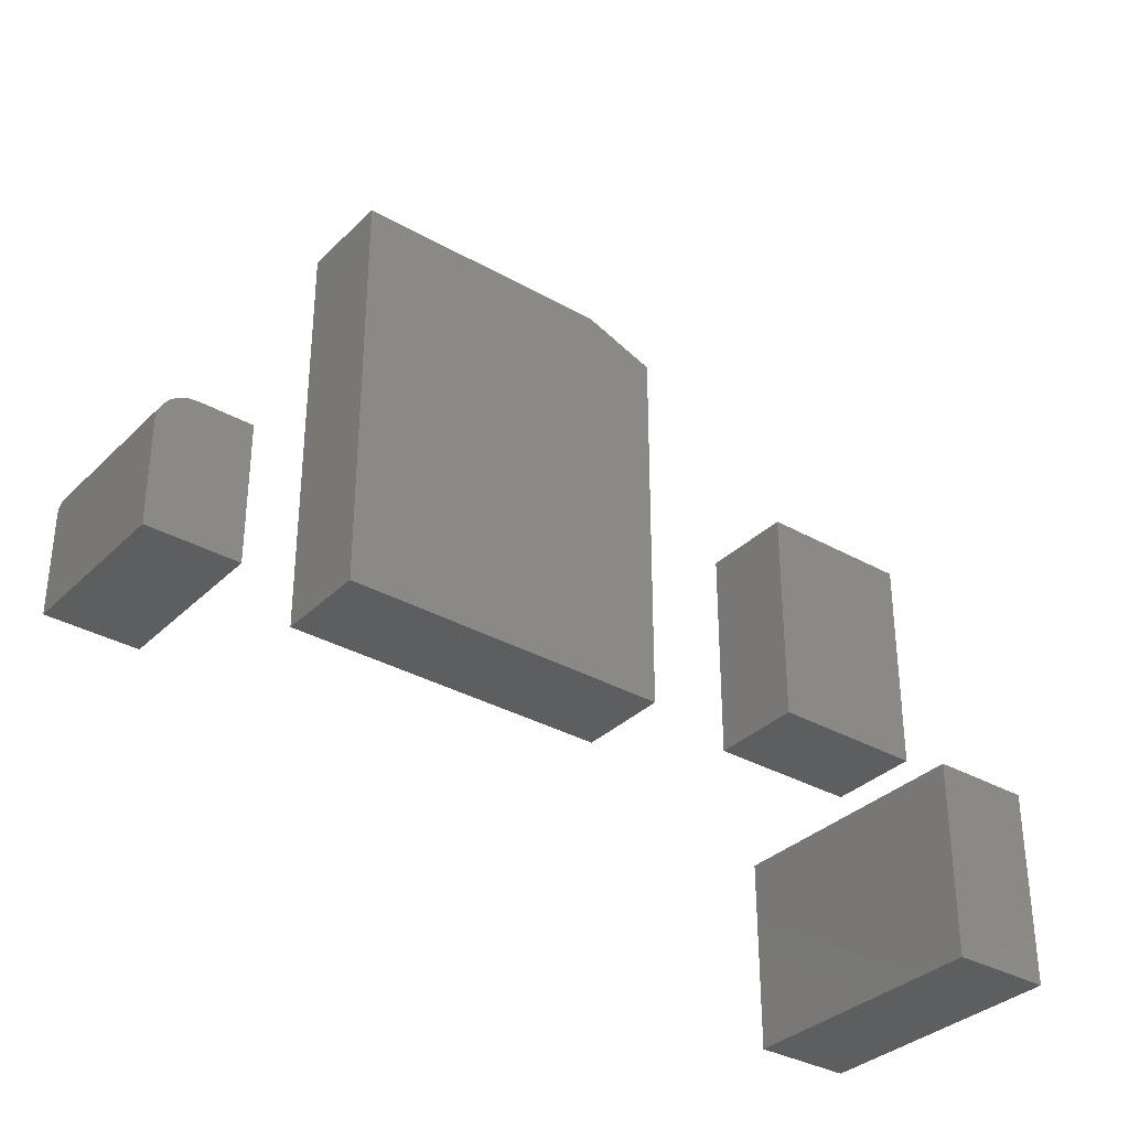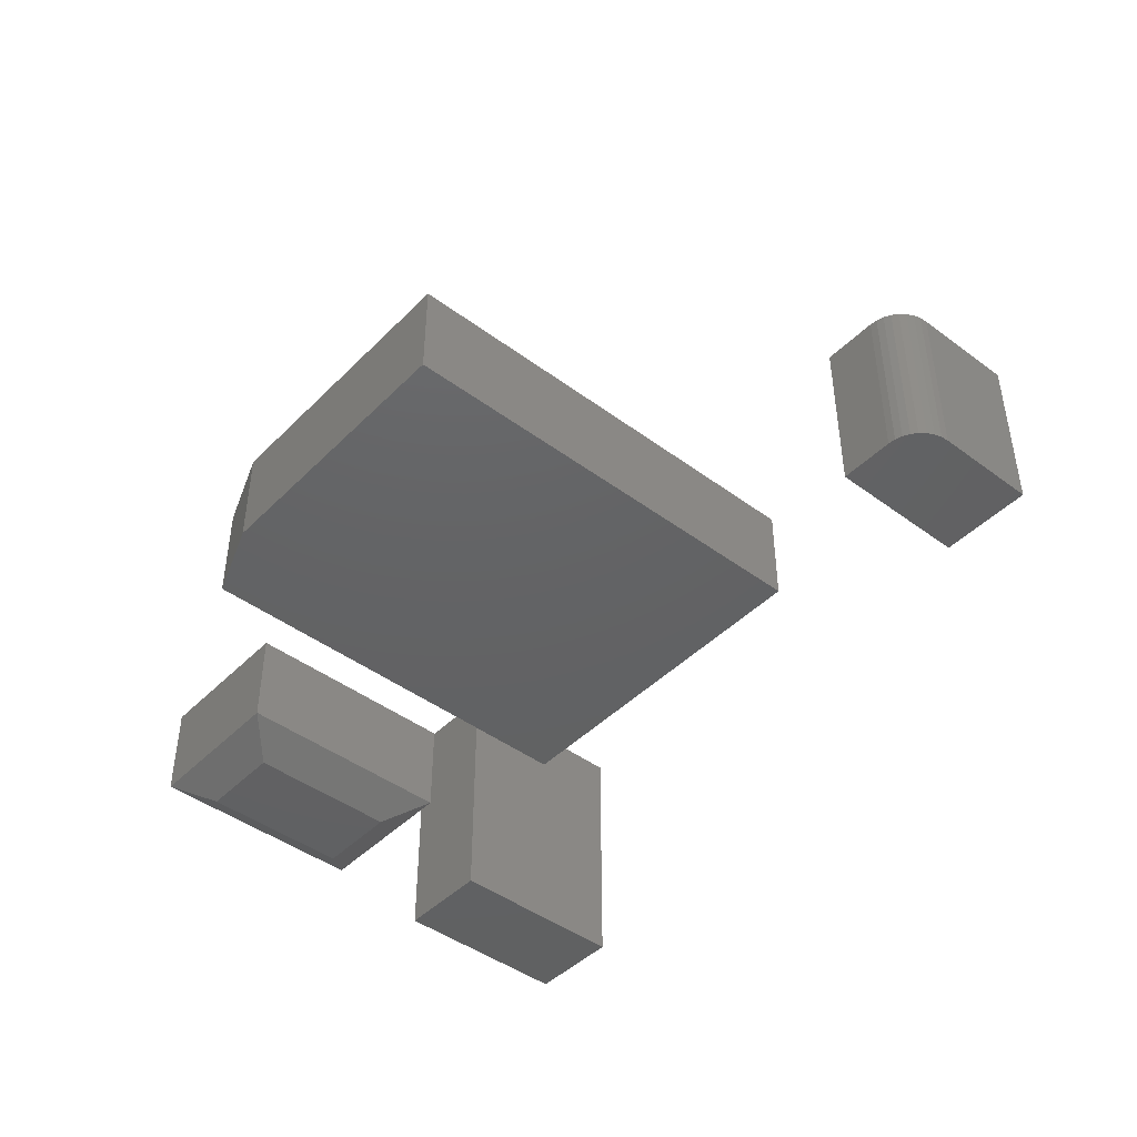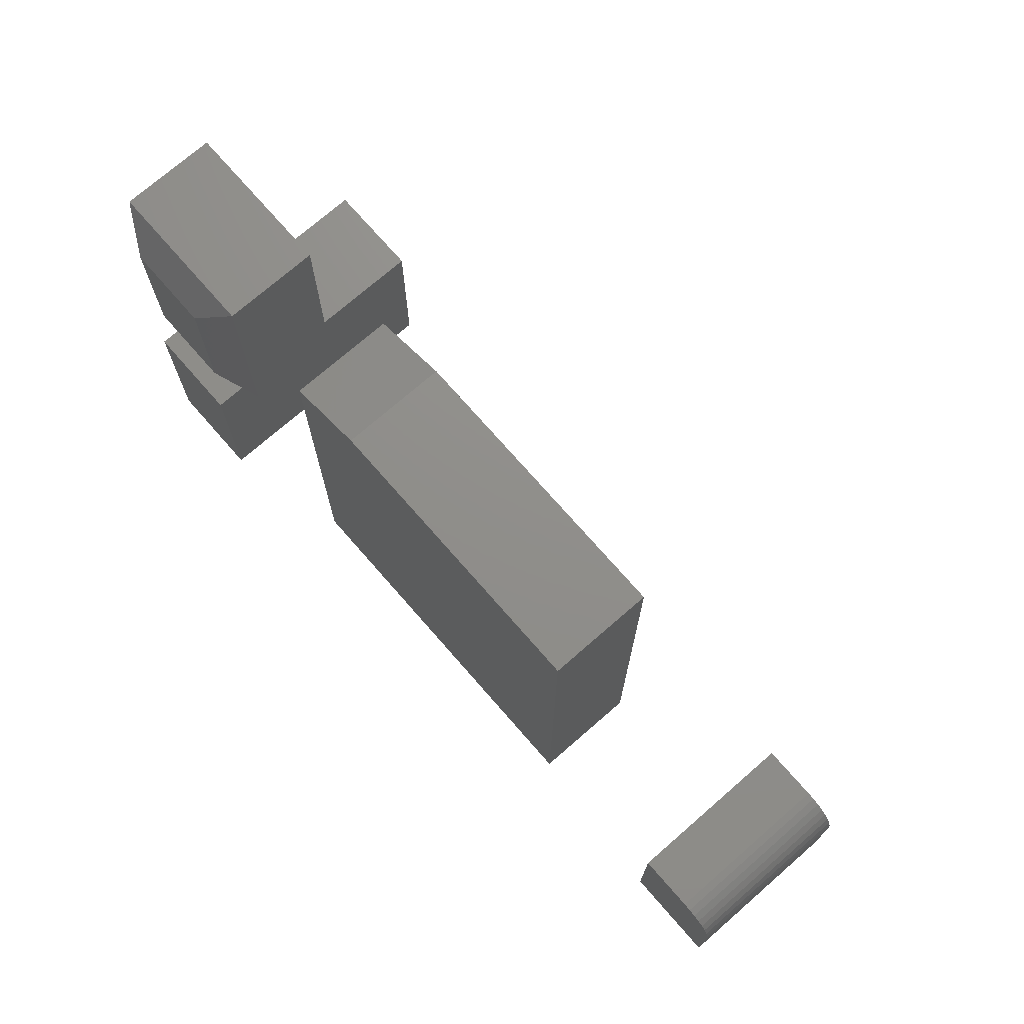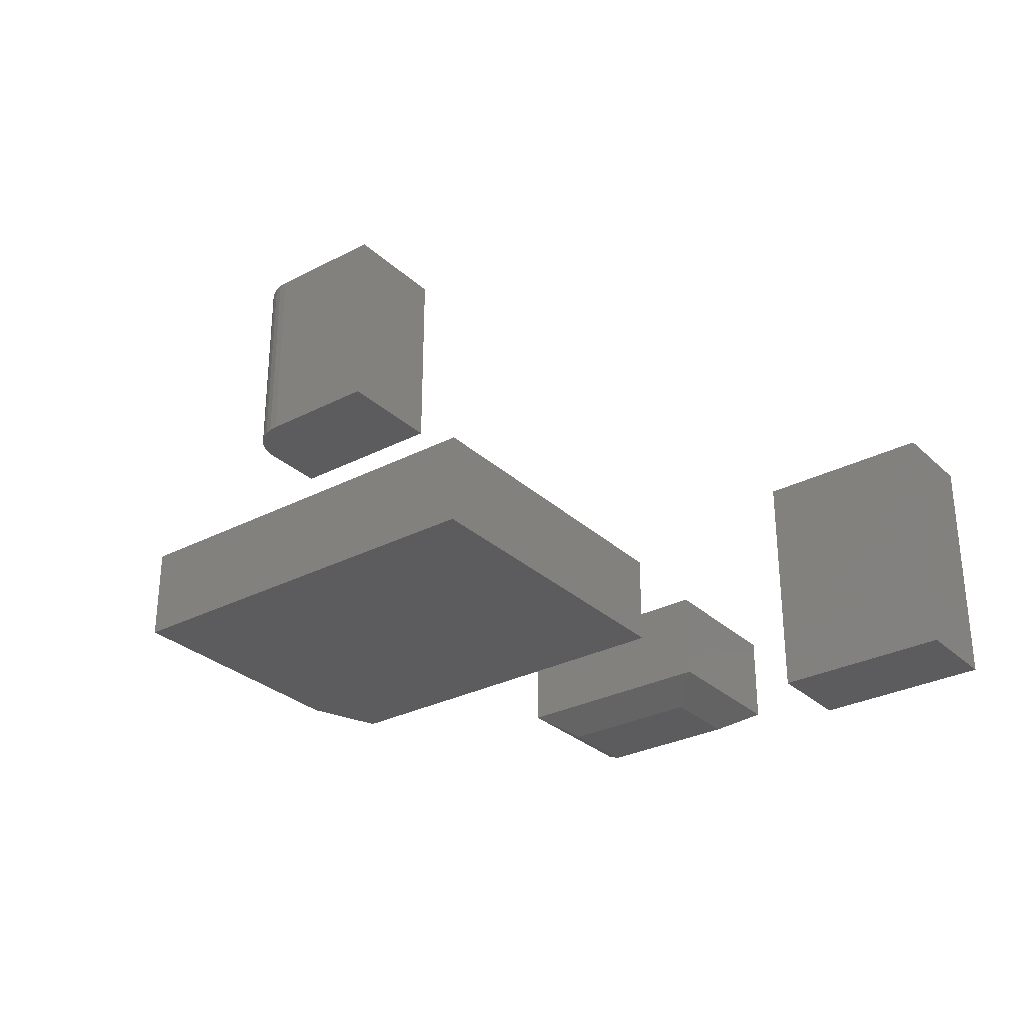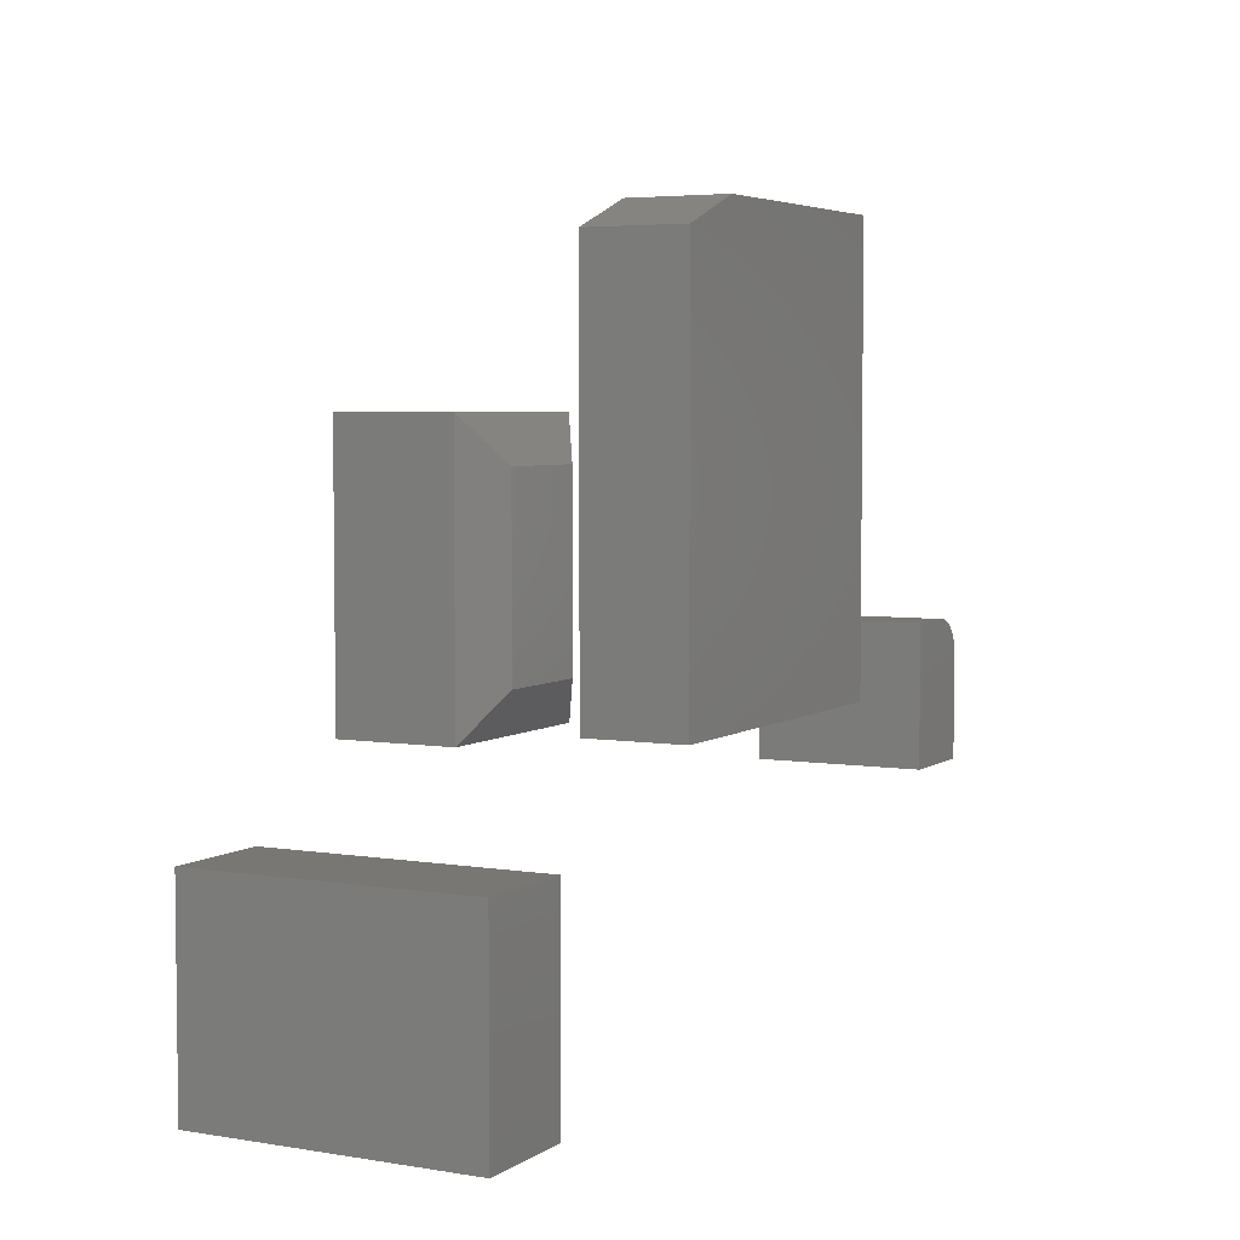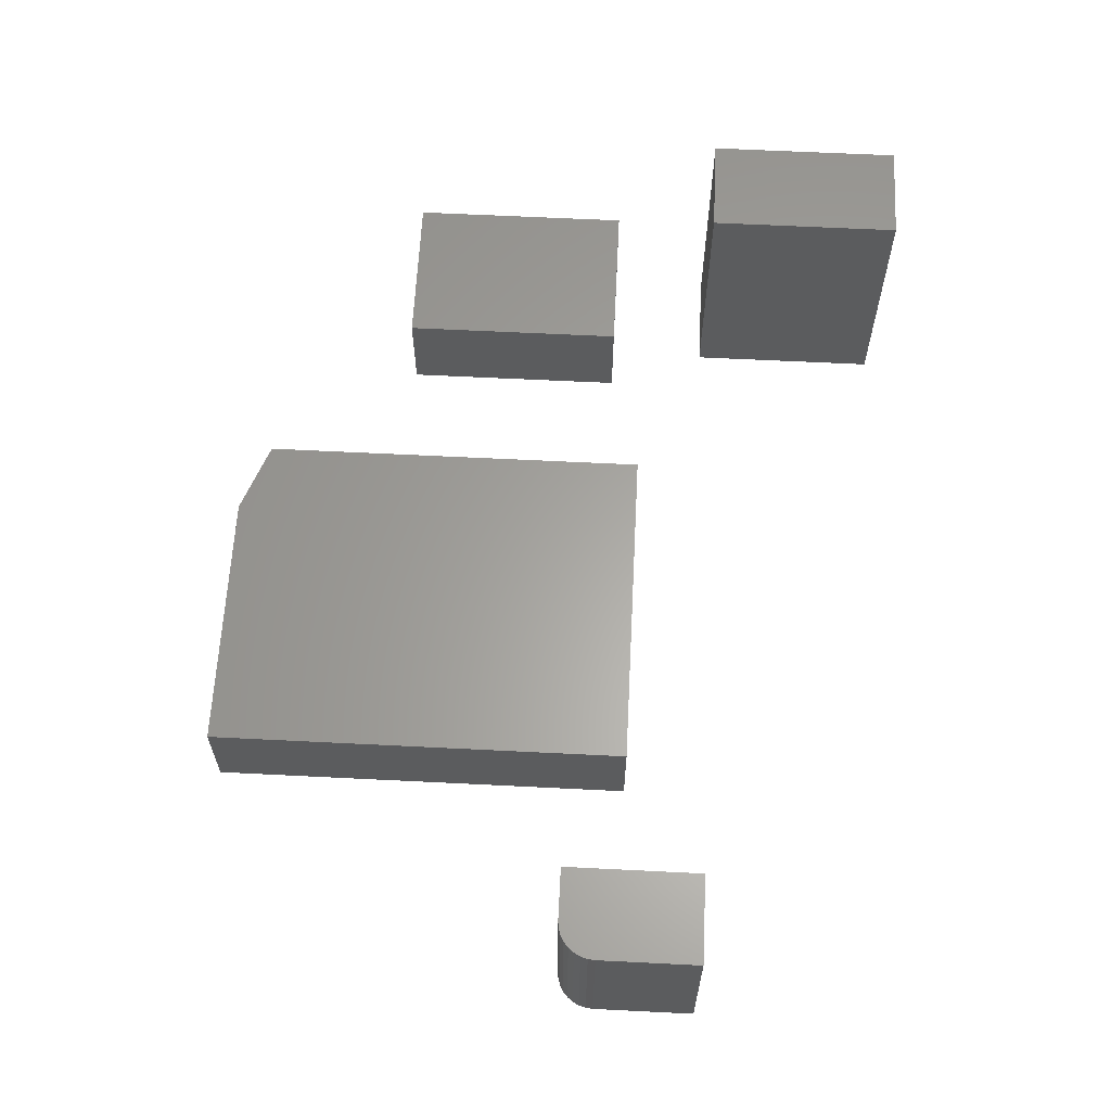
<metadata>
{"format":"stl","ext":"stl","renderer":"f3d","projection":"perspective","resolution":1024,"background":"white","views":[{"elev":-33.8,"azim":-37.6,"up":"+Y"},{"elev":-44.4,"azim":-130.9,"up":"+Z"},{"elev":73.1,"azim":-131.1,"up":"+Y"},{"elev":-29.7,"azim":-52.8,"up":"+Z"},{"elev":4.6,"azim":117.8,"up":"+Y"},{"elev":62.4,"azim":-87.1,"up":"+Z"}]}
</metadata>
<code>
# stl→obj: 54 verts, 92 faces
v 0.5781 -0.5859 0.4453
v 0.7474 -0.5859 0.4453
v 0.5781 -0.2578 0.4453
v 0.7474 -0.2578 0.4453
v 0.5781 -0.5859 0
v 0.5781 -0.2578 0
v 0.7474 -0.5859 0
v 0.7474 -0.2578 0
v 0.5469 -0.02344 0
v 0.5469 0.2344 0
v 0.6919 -0.02344 0
v 0.6919 0.2344 0
v 0.4844 0.2969 0.2031
v 0.4844 0.2969 0.03906
v 0.4844 -0.08594 0.2031
v 0.4844 -0.08594 0.03906
v 0.7544 0.2969 0.2031
v 0.7544 0.2969 0.03906
v 0.7544 -0.08594 0.2031
v 0.7544 -0.08594 0.03906
v -0.597 -0.03906 0.2812
v -0.6875 -0.03906 0.2812
v -0.6997 -0.04026 0.2812
v -0.7114 -0.04382 0.2812
v -0.7222 -0.0496 0.2812
v -0.7317 -0.05737 0.2812
v -0.7395 -0.06684 0.2812
v -0.7452 -0.07764 0.2812
v -0.7488 -0.08937 0.2812
v -0.75 -0.1016 0.2812
v -0.75 -0.2734 0.2812
v -0.597 -0.2734 0.2812
v -0.597 -0.03906 0
v -0.597 -0.2734 0
v -0.75 -0.2734 0
v -0.75 -0.1016 0
v -0.7488 -0.08937 0
v -0.7452 -0.07764 0
v -0.7395 -0.06684 0
v -0.7317 -0.05737 0
v -0.7222 -0.0496 0
v -0.7114 -0.04382 0
v -0.6997 -0.04026 0
v -0.6875 -0.03906 0
v -0.3516 -0.1406 0.1641
v 0.2297 -0.1406 0.1641
v -0.3516 0.5859 0.1641
v 0.2297 0.5391 0.1641
v 0.1047 0.5859 0.1641
v 0.1047 0.5859 0
v 0.2297 0.5391 0
v -0.3516 0.5859 0
v 0.2297 -0.1406 0
v -0.3516 -0.1406 0
f 1 2 3
f 3 2 4
f 5 6 7
f 7 6 8
f 6 5 3
f 3 5 1
f 8 6 4
f 4 6 3
f 7 8 2
f 2 8 4
f 5 7 1
f 1 7 2
f 9 10 11
f 11 10 12
f 13 14 15
f 15 14 16
f 17 18 13
f 13 18 14
f 19 20 17
f 17 20 18
f 15 16 19
f 19 16 20
f 18 12 14
f 14 12 10
f 20 11 18
f 18 11 12
f 16 9 20
f 20 9 11
f 14 10 16
f 16 10 9
f 15 19 13
f 13 19 17
f 21 22 23
f 21 23 24
f 21 24 25
f 21 25 26
f 21 26 27
f 21 27 28
f 21 28 29
f 21 29 30
f 21 30 31
f 21 31 32
f 33 34 35
f 33 35 36
f 33 36 37
f 33 37 38
f 33 38 39
f 33 39 40
f 33 40 41
f 33 41 42
f 33 42 43
f 33 43 44
f 36 35 30
f 30 35 31
f 33 44 21
f 21 44 22
f 36 30 37
f 37 30 29
f 37 29 38
f 38 29 28
f 38 28 39
f 39 28 27
f 39 27 40
f 40 27 26
f 40 26 41
f 41 26 25
f 41 25 42
f 42 25 24
f 42 24 43
f 43 24 23
f 43 23 44
f 44 23 22
f 34 33 32
f 32 33 21
f 35 34 31
f 31 34 32
f 45 46 47
f 47 46 48
f 47 48 49
f 50 51 52
f 52 51 53
f 52 53 54
f 49 50 47
f 47 50 52
f 46 53 48
f 48 53 51
f 48 51 49
f 49 51 50
f 47 52 45
f 45 52 54
f 45 54 46
f 46 54 53

</code>
